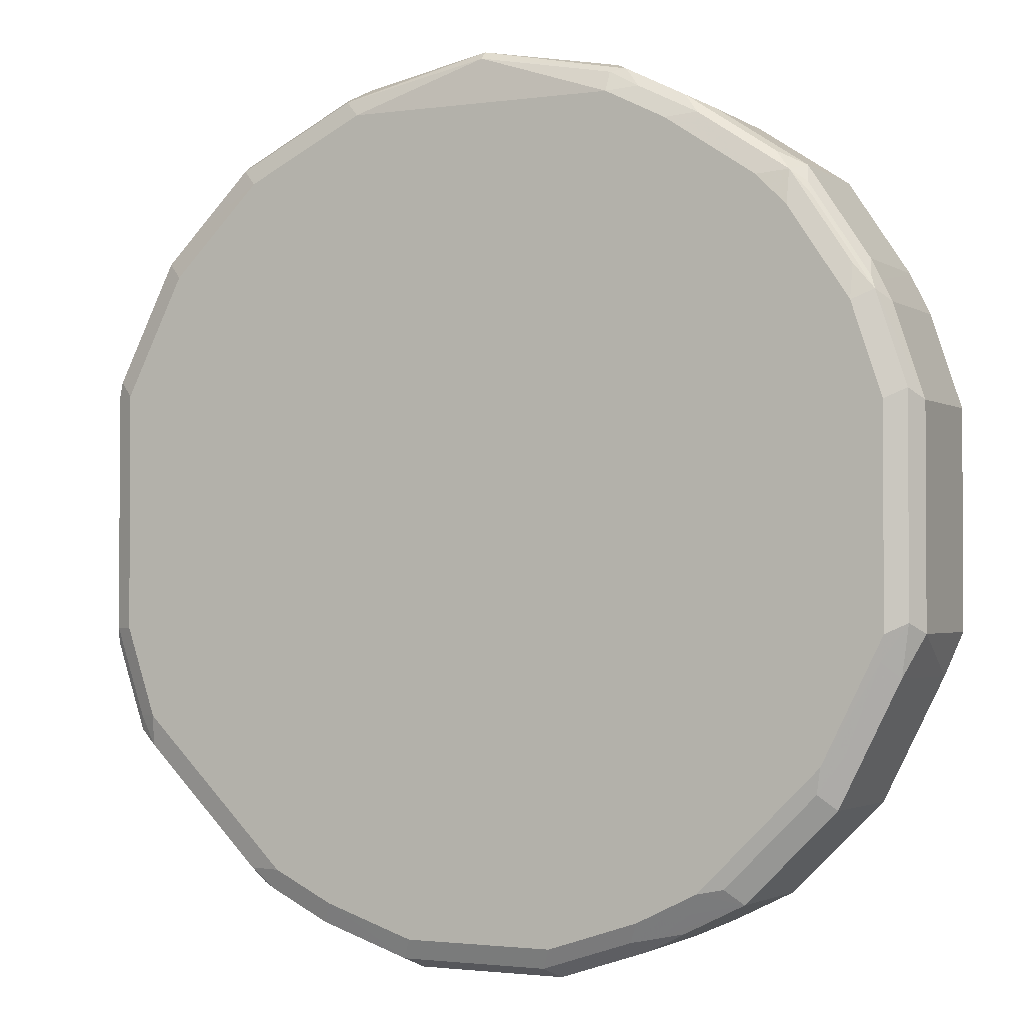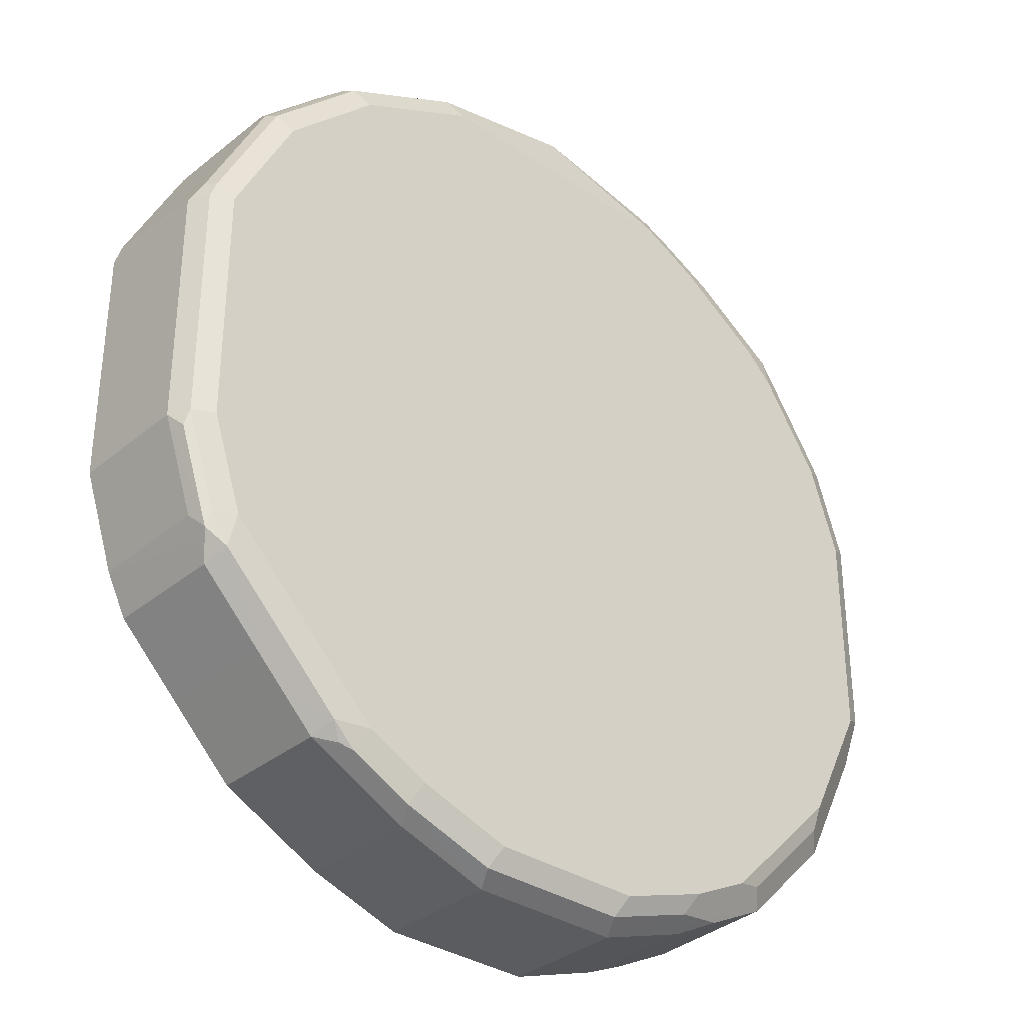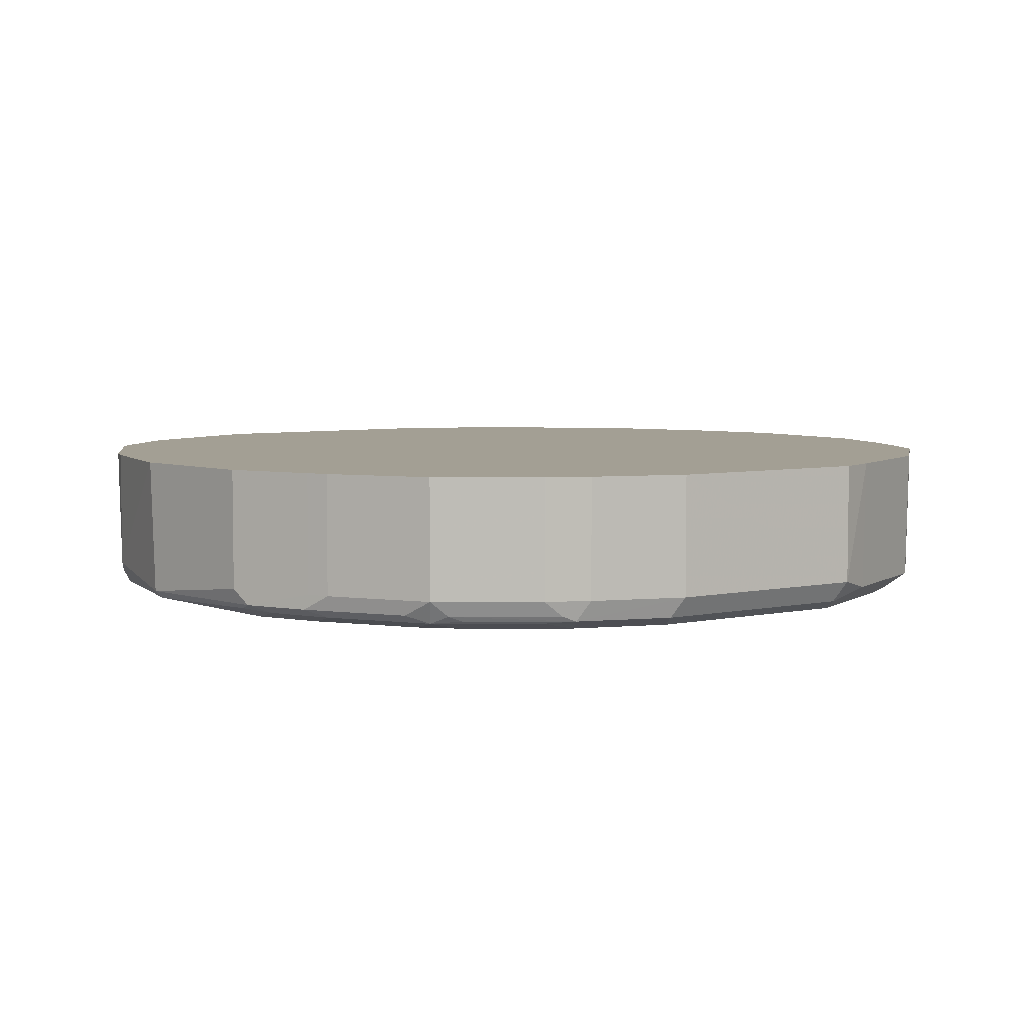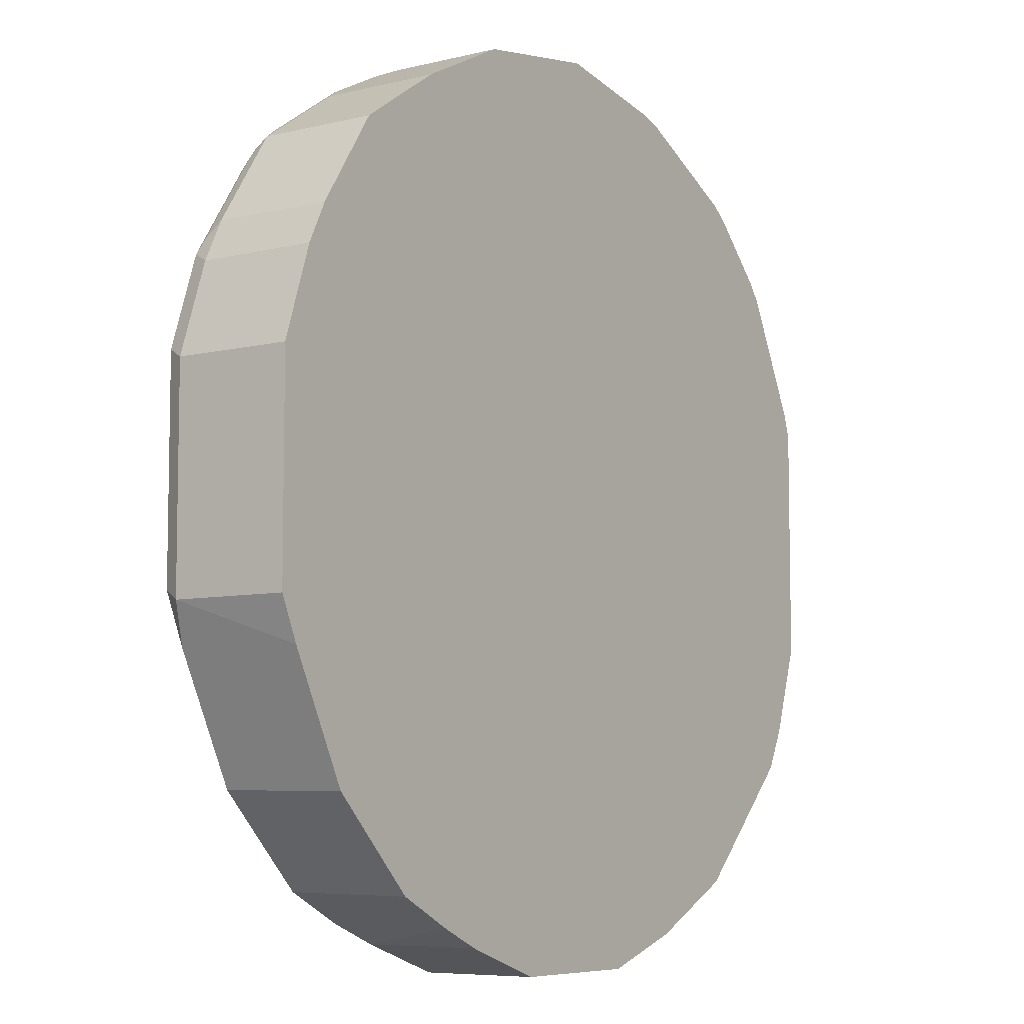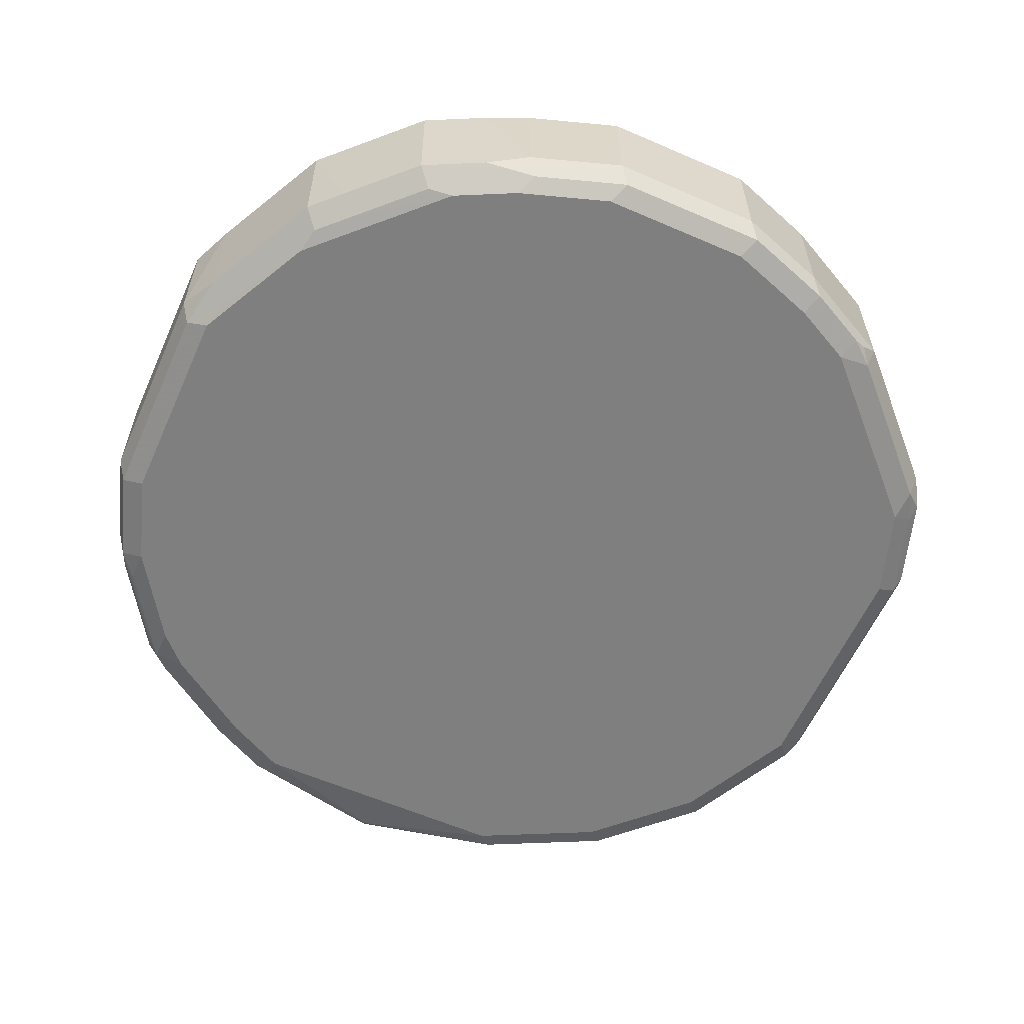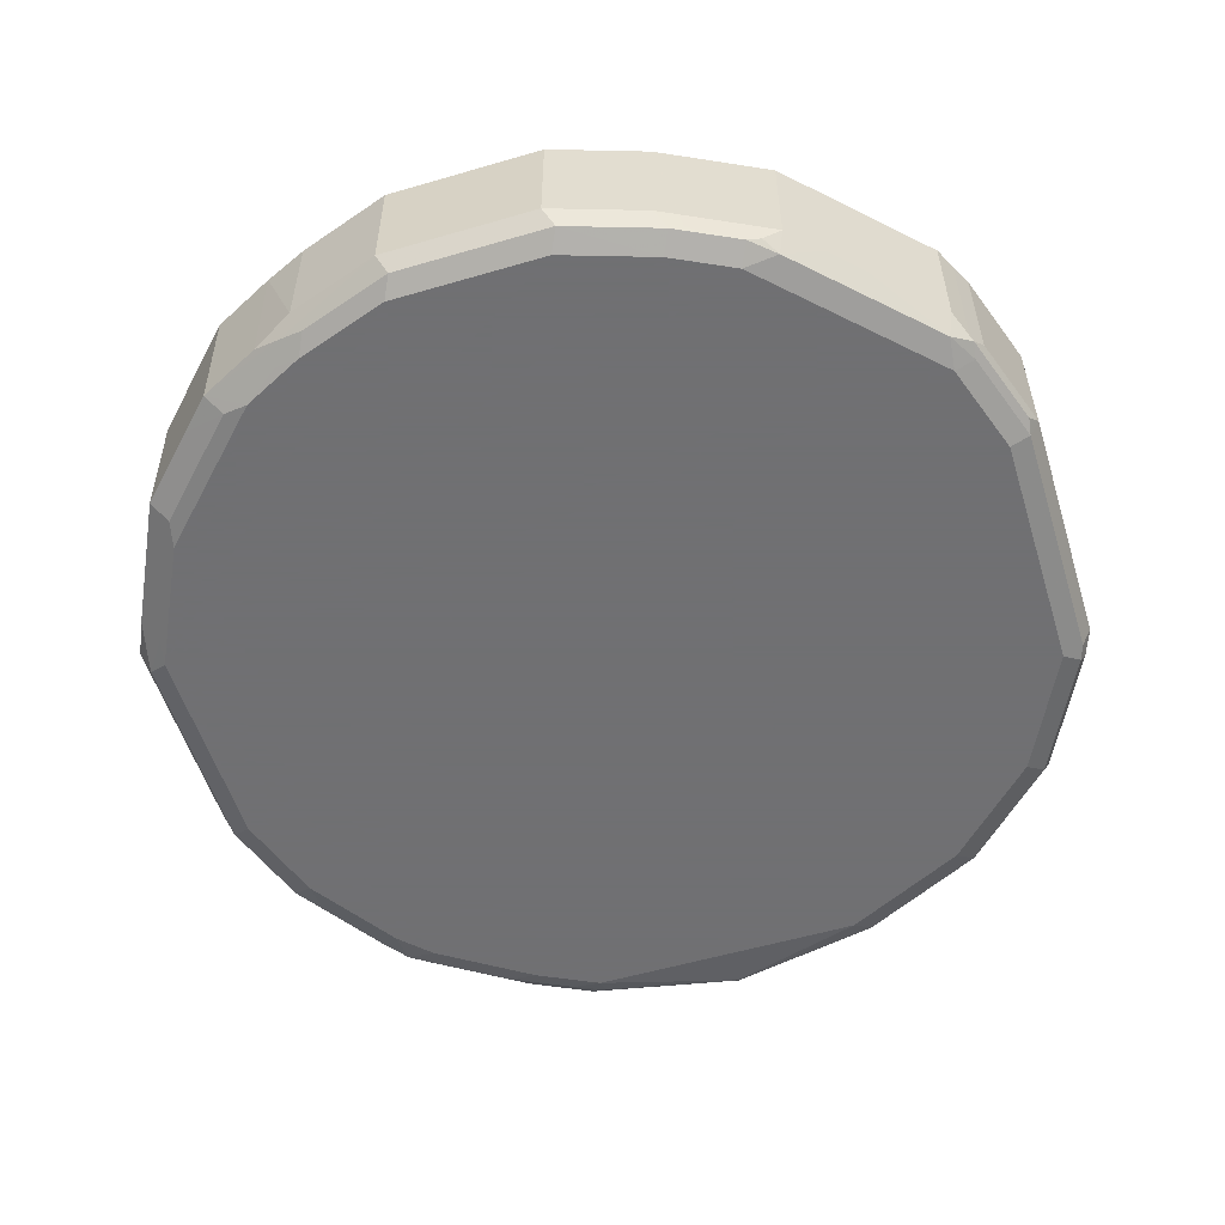
<metadata>
{"format":"obj","ext":"obj","renderer":"f3d","projection":"perspective","resolution":1024,"background":"white","views":[{"elev":-1.8,"azim":-153.7,"up":"+Y"},{"elev":-33.8,"azim":138.1,"up":"+Y"},{"elev":5.3,"azim":-124.1,"up":"+Z"},{"elev":-7.1,"azim":-55.0,"up":"+Y"},{"elev":-59.8,"azim":-24.0,"up":"+Z"},{"elev":-55.0,"azim":17.2,"up":"+Z"}]}
</metadata>
<code>
v -0.23 -0.08211 -0.4436
v -0.2245 -0.07665 -0.4546
v -0.2191 -0.104 -0.4491
v -0.2199 -0.1049 -0.379
v -0.23 -0.08211 -0.379
v -0.23 0.03281 -0.4436
v -0.2136 -0.08211 -0.46
v -0.2109 -0.09584 -0.4573
v -0.2245 0.03832 -0.4546
v -0.1917 -0.1424 -0.4546
v -0.1862 -0.1697 -0.4491
v -0.1871 -0.1706 -0.379
v -0.23 0.03281 -0.379
v -0.2136 0.08211 -0.4436
v -0.2081 0.08761 -0.4546
v -0.1807 -0.1479 -0.46
v -0.2136 0.03281 -0.46
v -0.178 -0.1616 -0.4573
v -0.1698 -0.1862 -0.4491
v -0.1378 -0.2199 -0.379
v -0.2136 0.08211 -0.379
v -0.2081 0.09307 -0.4436
v -0.2053 0.09446 -0.4518
v -0.1725 0.1438 -0.4518
v -0.1752 0.1369 -0.4546
v -0.1971 0.1006 -0.4559
v -0.1971 0.08211 -0.46
v -0.115 -0.2136 -0.46
v -0.1616 -0.178 -0.4573
v -0.1533 -0.2026 -0.4491
v -0.1369 -0.219 -0.4491
v -0.1049 -0.2364 -0.379
v -0.2081 0.09307 -0.379
v -0.203 0.1033 -0.379
v -0.2026 0.104 -0.4436
v -0.1698 0.1533 -0.4436
v -0.1643 0.1499 -0.4559
v -0.1643 0.1314 -0.46
v -0.08213 -0.23 -0.46
v -0.09584 -0.2273 -0.4573
v -0.1095 -0.2245 -0.4546
v -0.1287 -0.2108 -0.4573
v -0.09033 -0.2382 -0.4518
v -0.104 -0.2355 -0.4491
v -0.08213 -0.2464 -0.4436
v -0.08213 -0.2464 -0.379
v -0.2026 0.104 -0.379
v -0.1698 0.1533 -0.379
v -0.1205 0.1862 -0.4436
v -0.156 0.1602 -0.4518
v -0.1478 0.1478 -0.46
v -0.115 0.1828 -0.4559
v -0.03283 -0.2464 -0.46
v -0.07667 -0.241 -0.4546
v -0.03283 -0.2629 -0.4436
v -0.03283 -0.2629 -0.379
v -0.1205 0.1862 -0.379
v -0.1095 0.1917 -0.4436
v -0.1068 0.193 -0.4518
v -0.09854 0.1807 -0.46
v -0.07392 0.2095 -0.4518
v -0.08213 0.1992 -0.4559
v -0.06571 0.1971 -0.46
v 0.04926 -0.2464 -0.46
v -0.02737 -0.2574 -0.4546
v 0.04926 -0.2629 -0.4436
v 0.04926 -0.2629 -0.379
v -0.1095 0.1917 -0.379
v -0.06571 0.2136 -0.4436
v 0.008215 0.2259 -0.4518
v 0.008215 0.2218 -0.4559
v -0.06571 0.2081 -0.4546
v 0.08214 0.1971 -0.46
v 0.05476 -0.2574 -0.4546
v 0.09856 -0.23 -0.46
v 0.104 -0.241 -0.4546
v 0.09856 -0.2464 -0.4436
v 0.09856 -0.2464 -0.379
v -0.06571 0.2136 -0.379
v 0.01246 0.2261 -0.379
v 0.08214 0.2136 -0.4436
v 0.08214 0.2081 -0.4546
v 0.09035 0.2054 -0.4559
v 0.1479 0.1643 -0.46
v 0.1314 -0.2136 -0.46
v 0.1369 -0.2245 -0.4546
v 0.1109 -0.2382 -0.4518
v 0.1095 -0.241 -0.4436
v 0.1095 -0.241 -0.379
v 0.08214 0.2136 -0.379
v 0.09464 0.2096 -0.379
v 0.0931 0.2081 -0.4491
v 0.1232 0.1889 -0.4559
v 0.1588 0.1753 -0.4491
v 0.1561 0.1725 -0.4559
v 0.1889 0.1396 -0.4559
v 0.2054 0.1232 -0.4559
v 0.1972 0.115 -0.46
v 0.1499 -0.2136 -0.4559
v 0.1972 -0.1479 -0.46
v 0.1437 -0.2218 -0.4518
v 0.1533 -0.219 -0.4436
v 0.1424 -0.2245 -0.4436
v 0.1198 -0.2358 -0.379
v 0.1604 0.1768 -0.379
v 0.1698 0.1697 -0.4381
v 0.2026 0.1369 -0.4381
v 0.2081 0.126 -0.4491
v 0.2409 0.06024 -0.4491
v 0.2382 0.05746 -0.4559
v 0.23 0.04928 -0.46
v 0.1862 -0.1862 -0.4436
v 0.1698 -0.2026 -0.4436
v 0.2156 -0.1479 -0.4559
v 0.2136 -0.1314 -0.46
v 0.1533 -0.219 -0.379
v 0.1424 -0.2245 -0.379
v 0.1698 0.1697 -0.379
v 0.2026 0.1369 -0.379
v 0.2096 0.1275 -0.379
v 0.2261 0.0946 -0.379
v 0.2425 0.06177 -0.379
v 0.2465 0.04928 -0.4436
v 0.2409 0.04928 -0.4546
v 0.23 -0.08211 -0.46
v 0.219 -0.1533 -0.4436
v 0.1862 -0.1862 -0.379
v 0.1698 -0.2026 -0.379
v 0.2245 -0.1314 -0.4546
v 0.2259 -0.1396 -0.4518
v 0.2465 0.04928 -0.379
v 0.2465 -0.08211 -0.4436
v 0.2409 -0.08211 -0.4546
v 0.2245 -0.1424 -0.4436
v 0.219 -0.1533 -0.379
v 0.2423 -0.09034 -0.4518
v 0.23 -0.1314 -0.4436
v 0.2465 -0.08211 -0.379
v 0.2297 -0.1321 -0.379
v 0.2245 -0.1424 -0.379
v 0.23 -0.1314 -0.379
f 70 83 71
f 76 88 77
f 76 87 88
f 76 86 87
f 75 86 76
f 73 83 84
f 74 75 76
f 71 83 73
f 70 81 82
f 70 79 80
f 70 82 83
f 77 88 89
f 75 85 86
f 77 89 78
f 84 95 96
f 81 91 92
f 85 114 99
f 85 100 114
f 70 80 81
f 86 101 102
f 85 99 86
f 84 93 95
f 80 90 81
f 84 97 98
f 83 94 93
f 83 92 94
f 83 93 84
f 81 90 91
f 81 83 82
f 81 92 83
f 84 96 97
f 69 79 70
f 53 64 74
f 66 77 78
f 54 65 55
f 53 74 65
f 52 63 60
f 52 62 63
f 52 61 62
f 52 59 61
f 55 65 74
f 51 52 60
f 49 58 59
f 49 68 58
f 49 57 68
f 86 102 103
f 45 56 46
f 45 55 56
f 50 59 52
f 66 78 67
f 55 74 66
f 55 67 56
f 66 76 77
f 66 74 76
f 64 75 74
f 63 71 73
f 63 72 71
f 62 72 63
f 55 66 67
f 61 72 62
f 61 70 71
f 61 69 70
f 58 61 59
f 58 69 61
f 58 79 69
f 58 68 79
f 61 71 72
f 86 103 88
f 114 115 129
f 86 99 101
f 109 124 110
f 110 124 111
f 111 124 133
f 111 133 125
f 112 126 135
f 112 135 127
f 112 127 128
f 112 128 113
f 112 114 126
f 114 129 130
f 114 130 126
f 115 125 133
f 115 133 129
f 122 131 123
f 123 132 133
f 123 133 124
f 123 131 138
f 134 137 139
f 43 45 44
f 132 136 133
f 132 141 137
f 132 138 141
f 130 137 134
f 109 123 124
f 130 132 137
f 129 136 130
f 129 133 136
f 126 140 135
f 126 134 140
f 126 130 134
f 123 138 132
f 130 136 132
f 86 88 87
f 109 122 123
f 108 121 122
f 88 104 89
f 88 103 104
f 91 105 94
f 91 94 92
f 93 94 95
f 94 105 106
f 94 106 107
f 94 107 108
f 94 108 97
f 94 97 96
f 94 96 95
f 97 108 109
f 97 109 110
f 97 110 111
f 97 111 98
f 99 112 113
f 99 113 102
f 108 120 121
f 107 120 108
f 107 119 120
f 106 119 107
f 106 118 119
f 105 118 106
f 108 122 109
f 103 117 104
f 102 116 117
f 102 128 116
f 102 113 128
f 100 115 114
f 99 114 112
f 99 102 101
f 102 117 103
f 43 55 45
f 4 91 90
f 40 43 41
f 4 122 121
f 4 121 120
f 4 120 119
f 4 119 118
f 4 118 105
f 4 105 91
f 4 90 80
f 4 80 79
f 4 79 68
f 4 68 57
f 4 57 48
f 4 48 47
f 4 47 34
f 4 34 33
f 4 33 21
f 4 21 13
f 4 13 5
f 7 98 111
f 7 84 98
f 7 73 84
f 7 63 73
f 7 60 63
f 7 51 60
f 4 131 122
f 7 38 51
f 7 17 27
f 7 16 8
f 6 15 9
f 6 14 15
f 6 21 14
f 6 13 21
f 7 27 38
f 7 111 125
f 4 138 131
f 4 139 141
f 134 139 140
f 1 2 3
f 1 3 4
f 1 4 5
f 1 5 13
f 1 13 6
f 1 6 9
f 1 9 2
f 2 7 8
f 2 8 3
f 2 9 17
f 2 17 7
f 3 8 10
f 3 10 11
f 3 11 12
f 3 12 4
f 4 12 20
f 4 140 139
f 4 135 140
f 4 127 135
f 4 128 127
f 4 116 128
f 4 117 116
f 4 141 138
f 4 104 117
f 4 78 89
f 4 67 78
f 4 56 67
f 4 46 56
f 4 32 46
f 4 20 32
f 4 89 104
f 43 54 55
f 7 125 115
f 7 100 85
f 24 36 37
f 24 37 25
f 25 37 26
f 26 37 38
f 26 38 27
f 28 39 40
f 28 40 41
f 28 41 31
f 28 31 42
f 28 42 29
f 29 42 30
f 30 42 31
f 31 41 43
f 31 43 44
f 32 44 45
f 32 45 46
f 34 47 35
f 40 54 43
f 39 54 40
f 39 65 54
f 39 53 65
f 37 52 51
f 37 50 52
f 23 36 24
f 37 51 38
f 36 59 50
f 36 49 59
f 36 57 49
f 36 48 57
f 35 48 36
f 35 47 48
f 36 50 37
f 7 115 100
f 23 35 36
f 22 33 34
f 7 85 75
f 7 75 64
f 7 64 53
f 7 53 39
f 7 39 28
f 7 28 16
f 8 16 18
f 8 18 10
f 9 15 27
f 9 27 17
f 10 18 11
f 11 18 19
f 11 19 12
f 12 19 20
f 14 21 33
f 14 33 22
f 14 22 15
f 20 30 31
f 20 44 32
f 20 31 44
f 19 30 20
f 18 30 19
f 18 29 30
f 22 34 35
f 18 28 29
f 15 26 27
f 15 25 26
f 15 24 25
f 15 23 24
f 15 35 23
f 15 22 35
f 16 28 18
f 137 141 139

</code>
